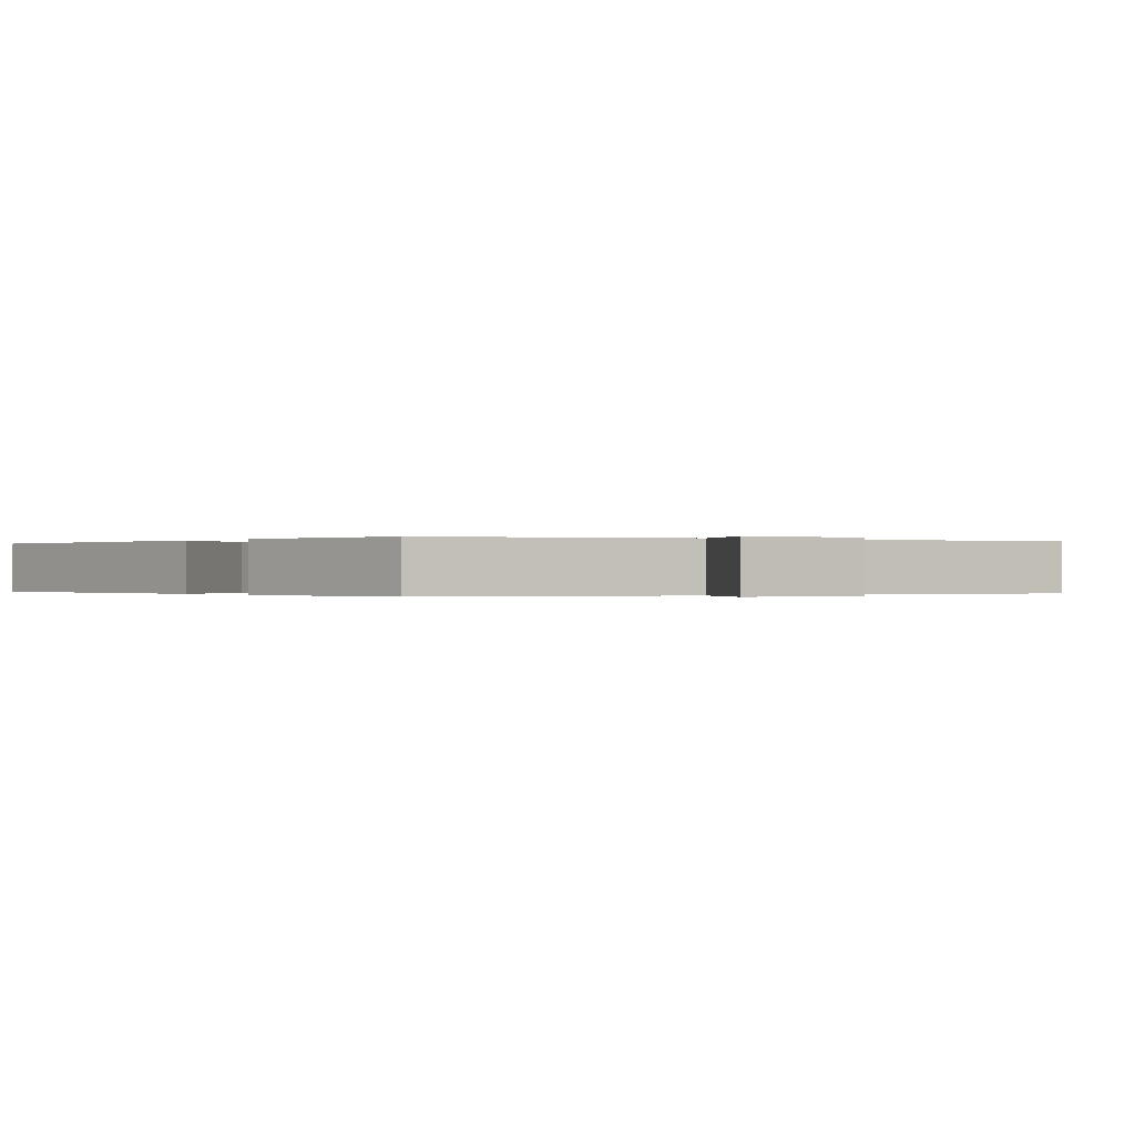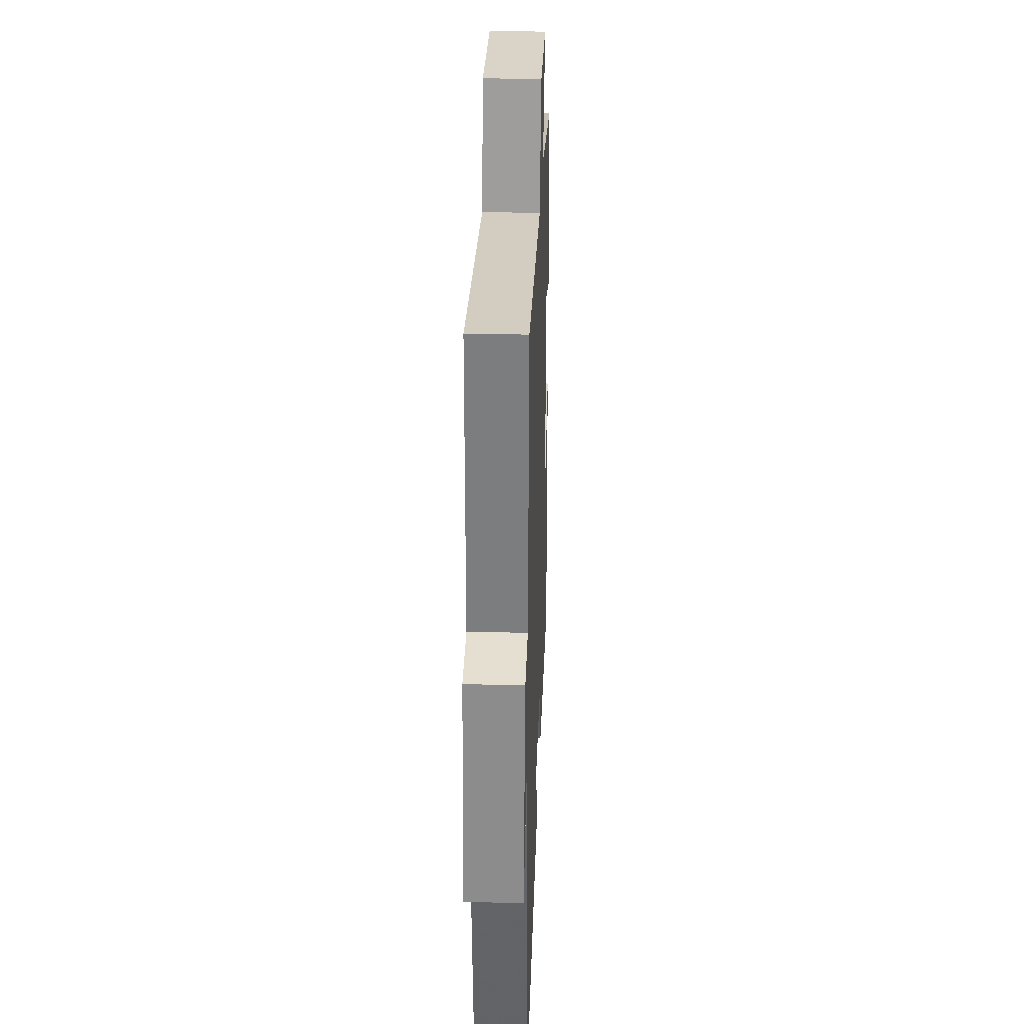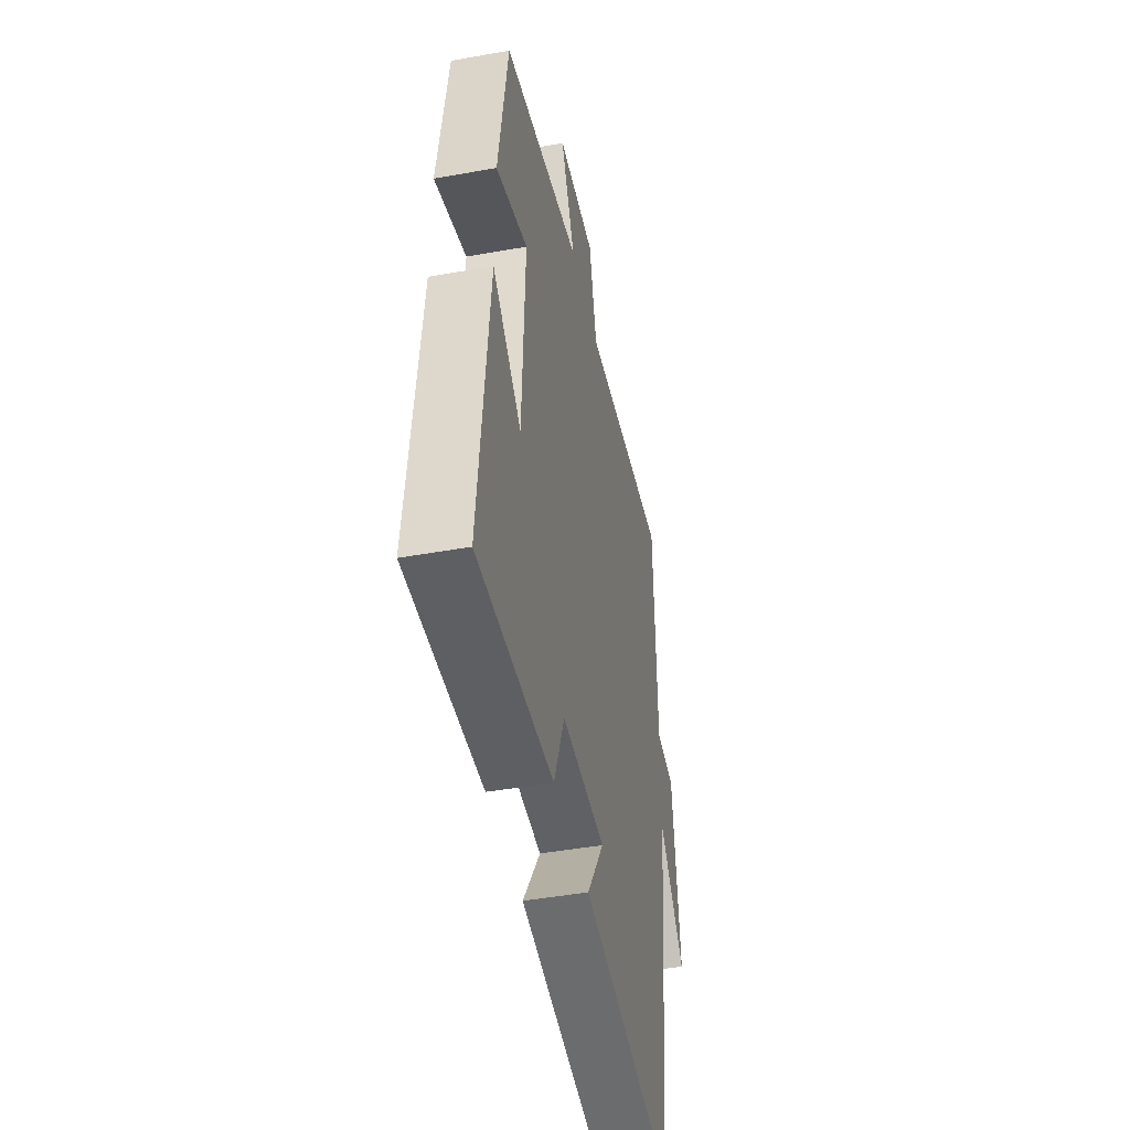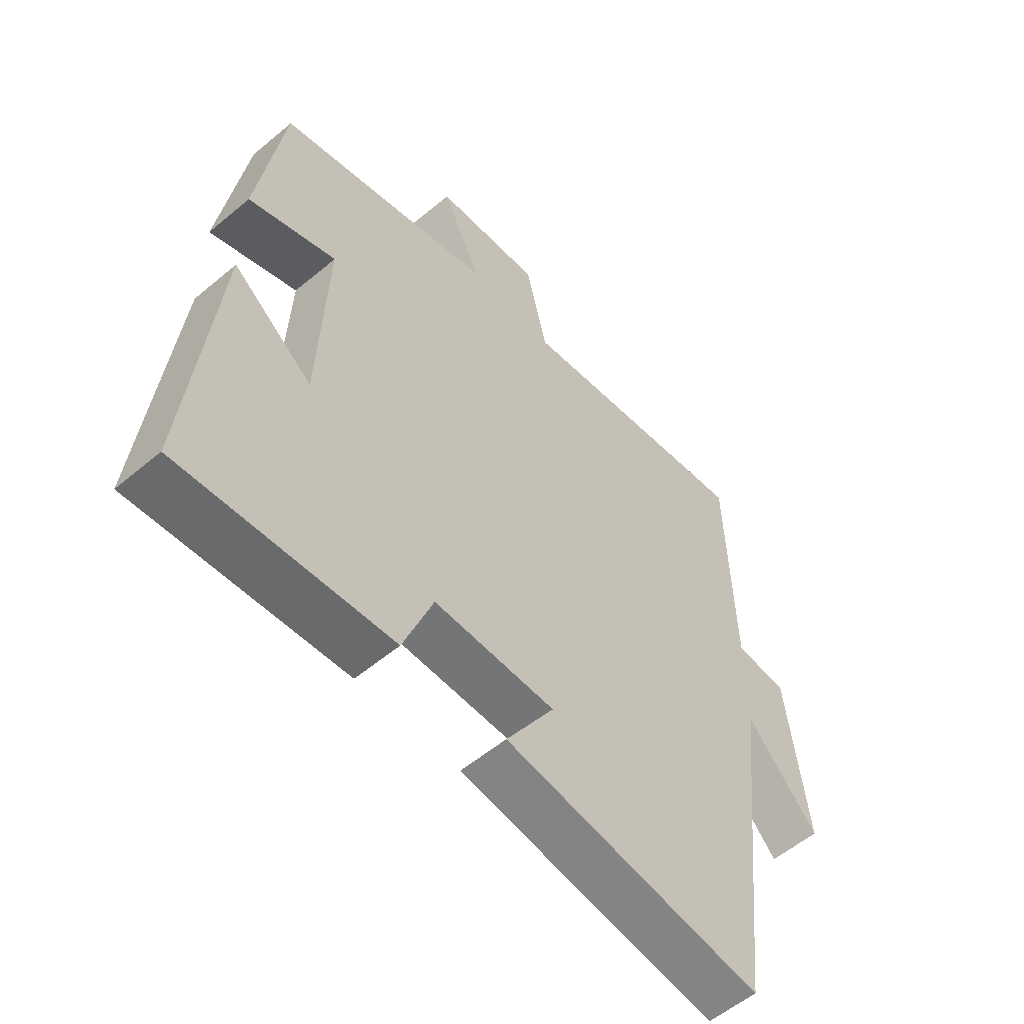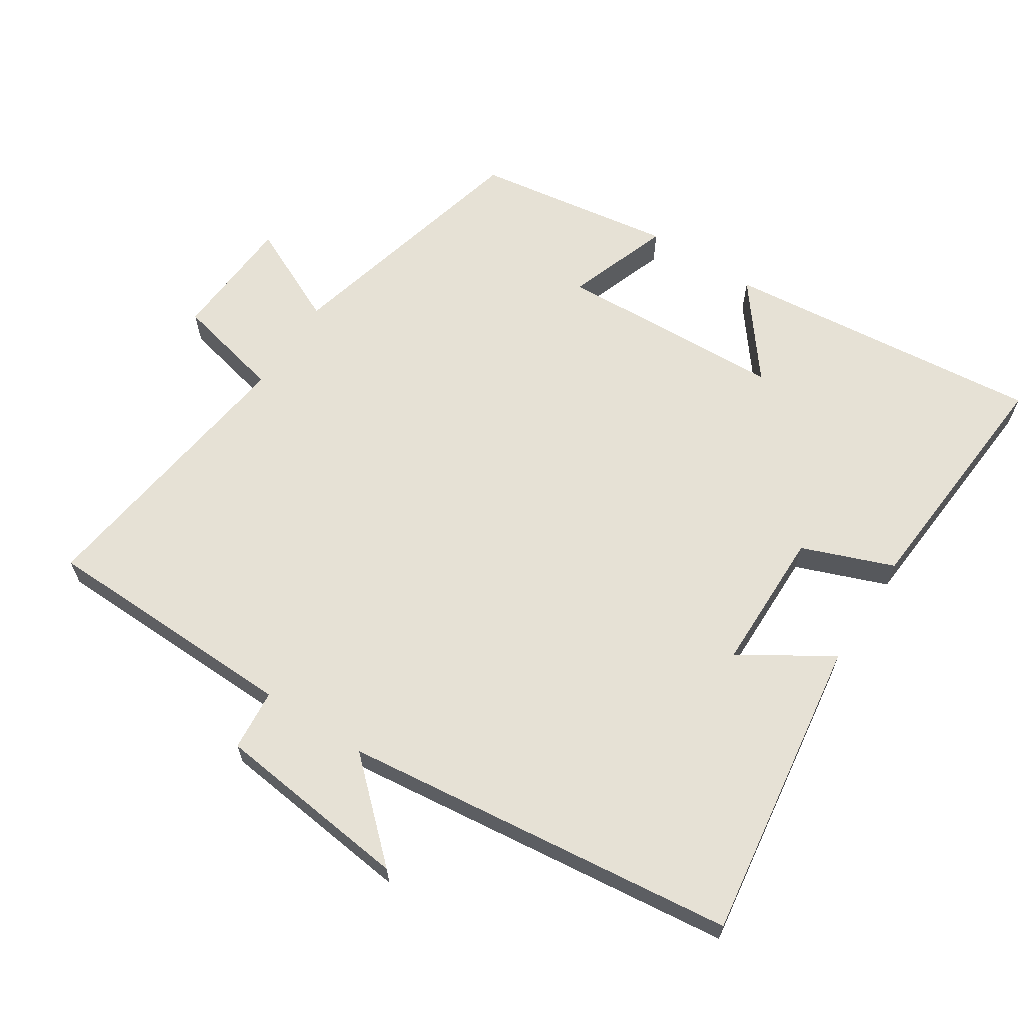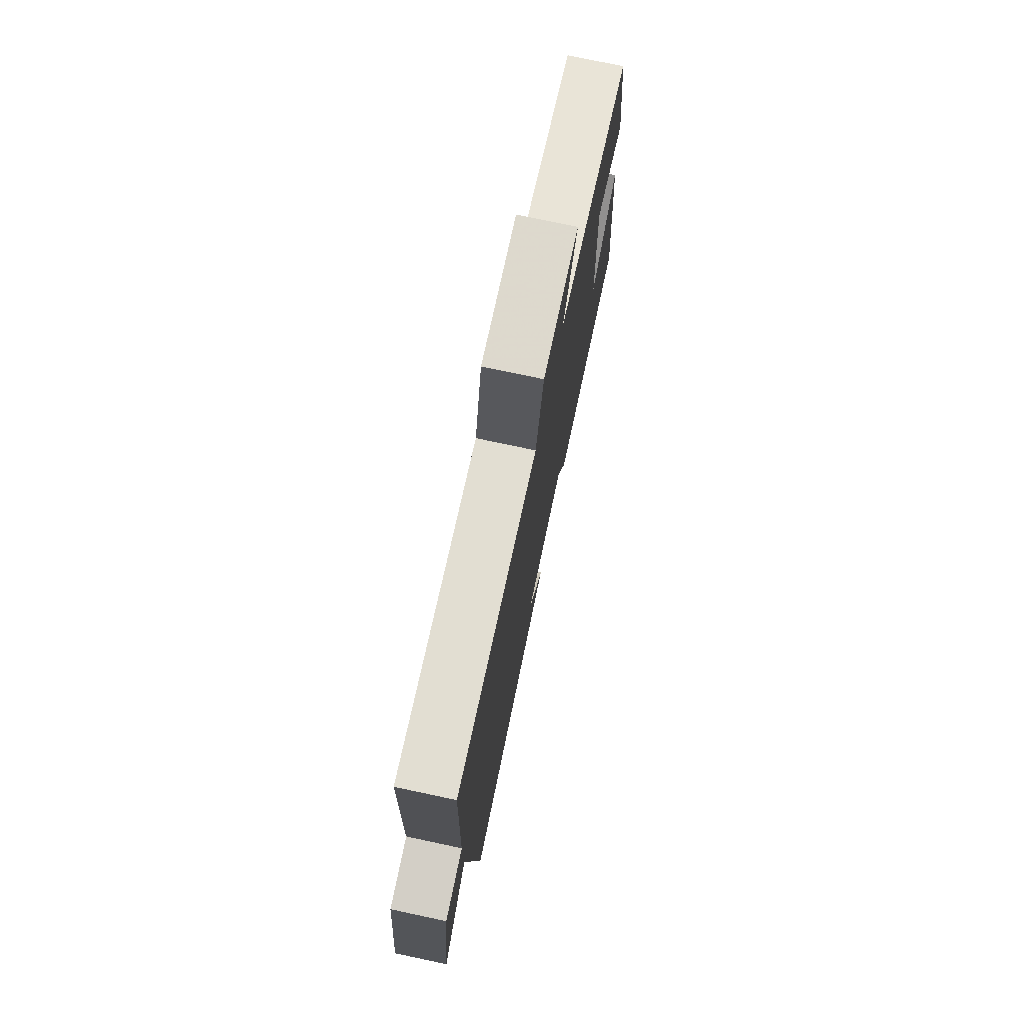
<metadata>
{"format":"obj","ext":"obj","renderer":"f3d","projection":"perspective","resolution":1024,"background":"white","views":[{"elev":-0.1,"azim":-35.8,"up":"+Y"},{"elev":32.3,"azim":92.1,"up":"+Z"},{"elev":-45.9,"azim":-78.4,"up":"+Z"},{"elev":-56.0,"azim":-48.7,"up":"+Z"},{"elev":64.1,"azim":122.9,"up":"+Y"},{"elev":75.9,"azim":102.0,"up":"+Z"}]}
</metadata>
<code>
v 0.435 0.07 -0.563
v -0.011 0.07 -0.5
v 0.072 0.07 -0.368
v -0.136 0.07 -0.366
v -0.187 0.07 -0.5
v -0.547 0.07 -0.528
v -0.5 0.07 -0.059
v -0.363 0.07 -0.165
v -0.349 0.07 0.167
v -0.5 0.07 0.113
v -0.456 0.07 0.405
v -0.079 0.07 0.5
v -0.148 0.07 0.646
v 0.036 0.07 0.658
v 0.073 0.07 0.5
v 0.49 0.07 0.556
v 0.5 0.07 0.177
v 0.59 0.07 0.169
v 0.624 0.07 -0.119
v 0.5 0.07 0.015
v 0.435 0 -0.563
v -0.011 0 -0.5
v 0.072 0 -0.368
v -0.136 0 -0.366
v -0.187 0 -0.5
v -0.547 0 -0.528
v -0.5 0 -0.059
v -0.363 0 -0.165
v -0.349 0 0.167
v -0.5 0 0.113
v -0.456 0 0.405
v -0.079 0 0.5
v -0.148 0 0.646
v 0.036 0 0.658
v 0.073 0 0.5
v 0.49 0 0.556
v 0.5 0 0.177
v 0.59 0 0.169
v 0.624 0 -0.119
v 0.5 0 0.015
f 17 18 19 20
f 17 20 1
f 16 17 1
f 15 16 1
f 12 13 14 15
f 11 12 15
f 10 11 15
f 9 10 15
f 8 9 15
f 6 7 8
f 5 6 8
f 4 5 8
f 3 4 8 15
f 1 2 3
f 1 3 15
f 40 39 38 37
f 21 40 37
f 21 37 36
f 21 36 35
f 35 34 33 32
f 35 32 31
f 35 31 30
f 35 30 29
f 35 29 28
f 28 27 26
f 28 26 25
f 28 25 24
f 35 28 24 23
f 23 22 21
f 35 23 21
f 1 21 22 2
f 2 22 23 3
f 3 23 24 4
f 4 24 25 5
f 5 25 26 6
f 6 26 27 7
f 7 27 28 8
f 8 28 29 9
f 9 29 30 10
f 10 30 31 11
f 11 31 32 12
f 12 32 33 13
f 13 33 34 14
f 14 34 35 15
f 15 35 36 16
f 16 36 37 17
f 17 37 38 18
f 18 38 39 19
f 19 39 40 20
f 20 40 21 1

</code>
